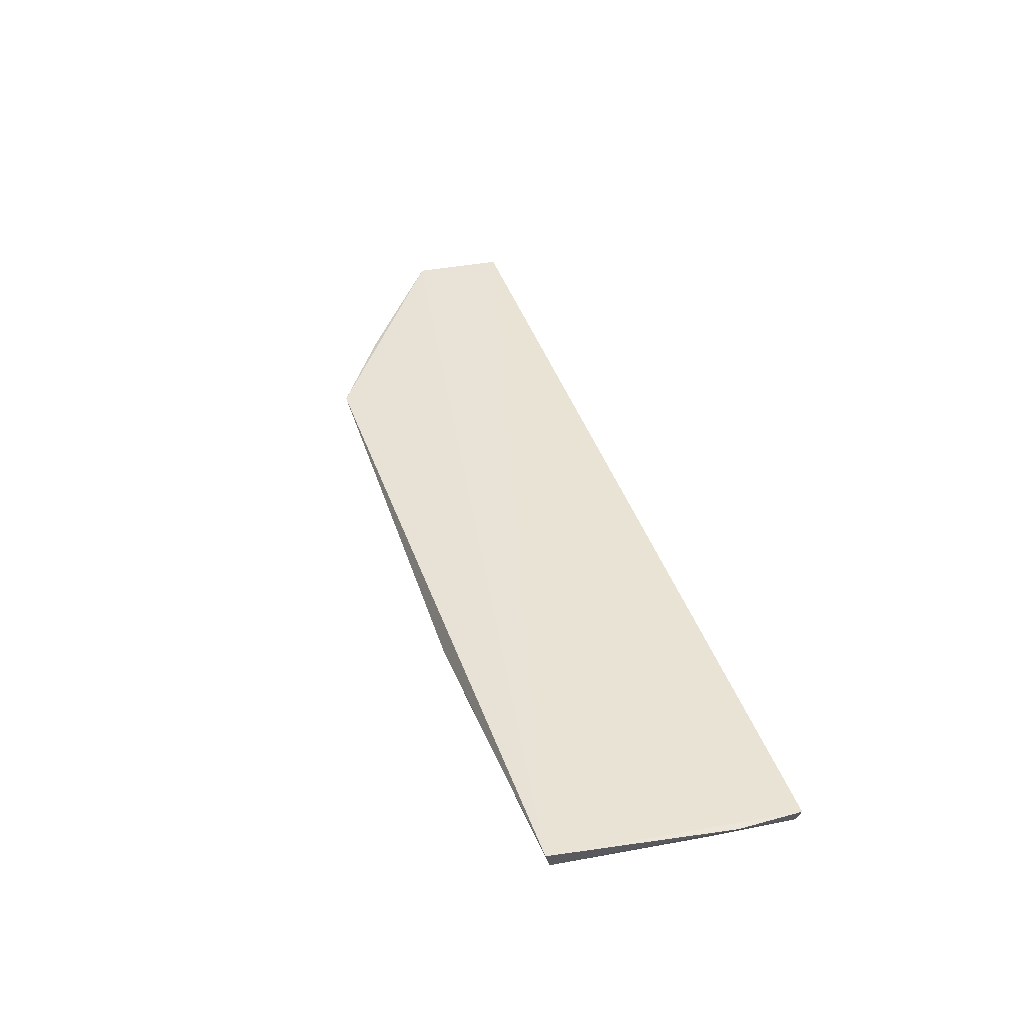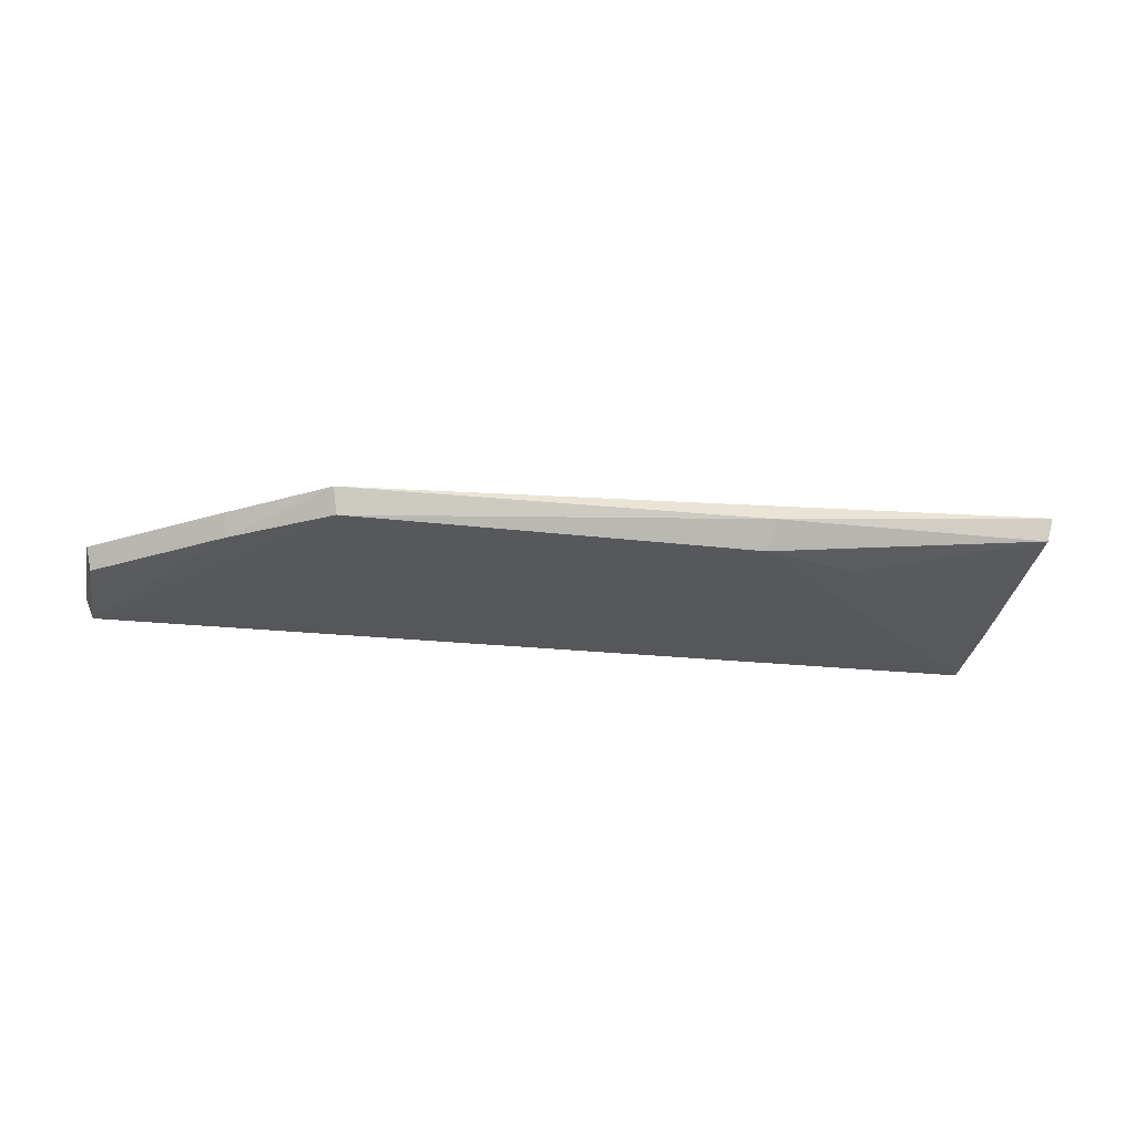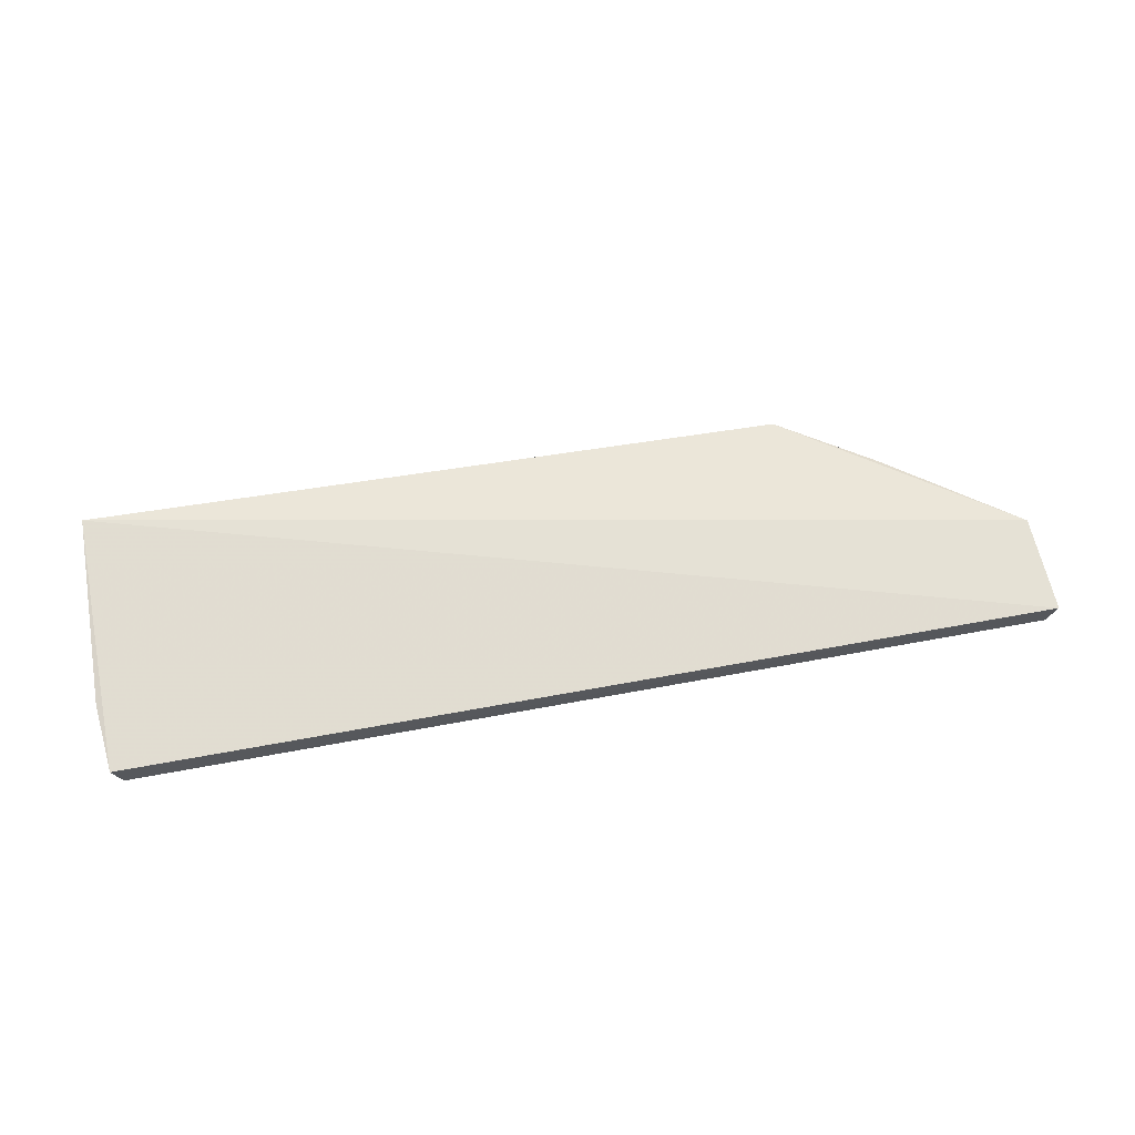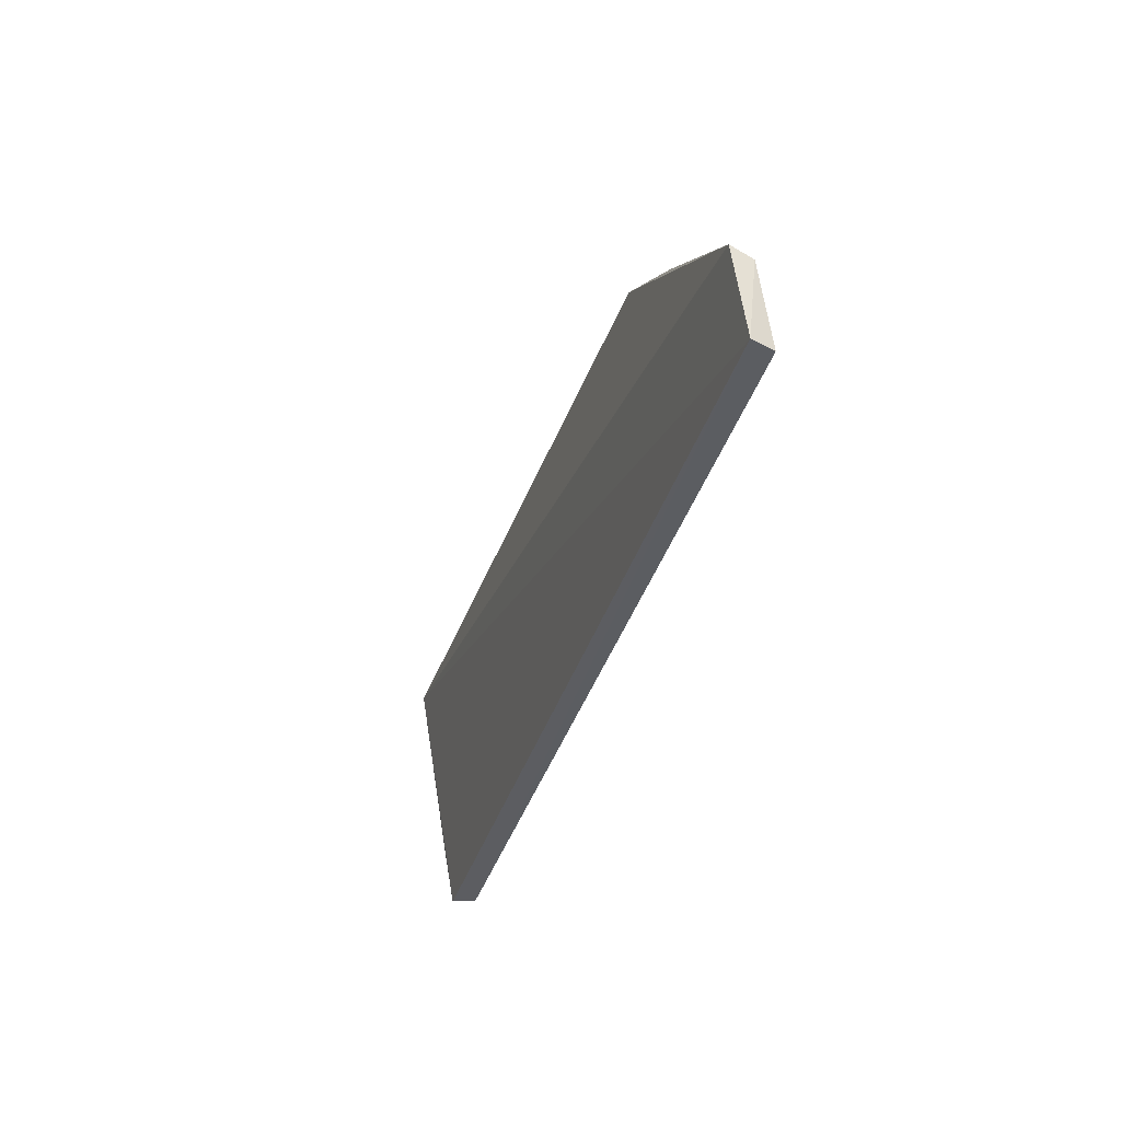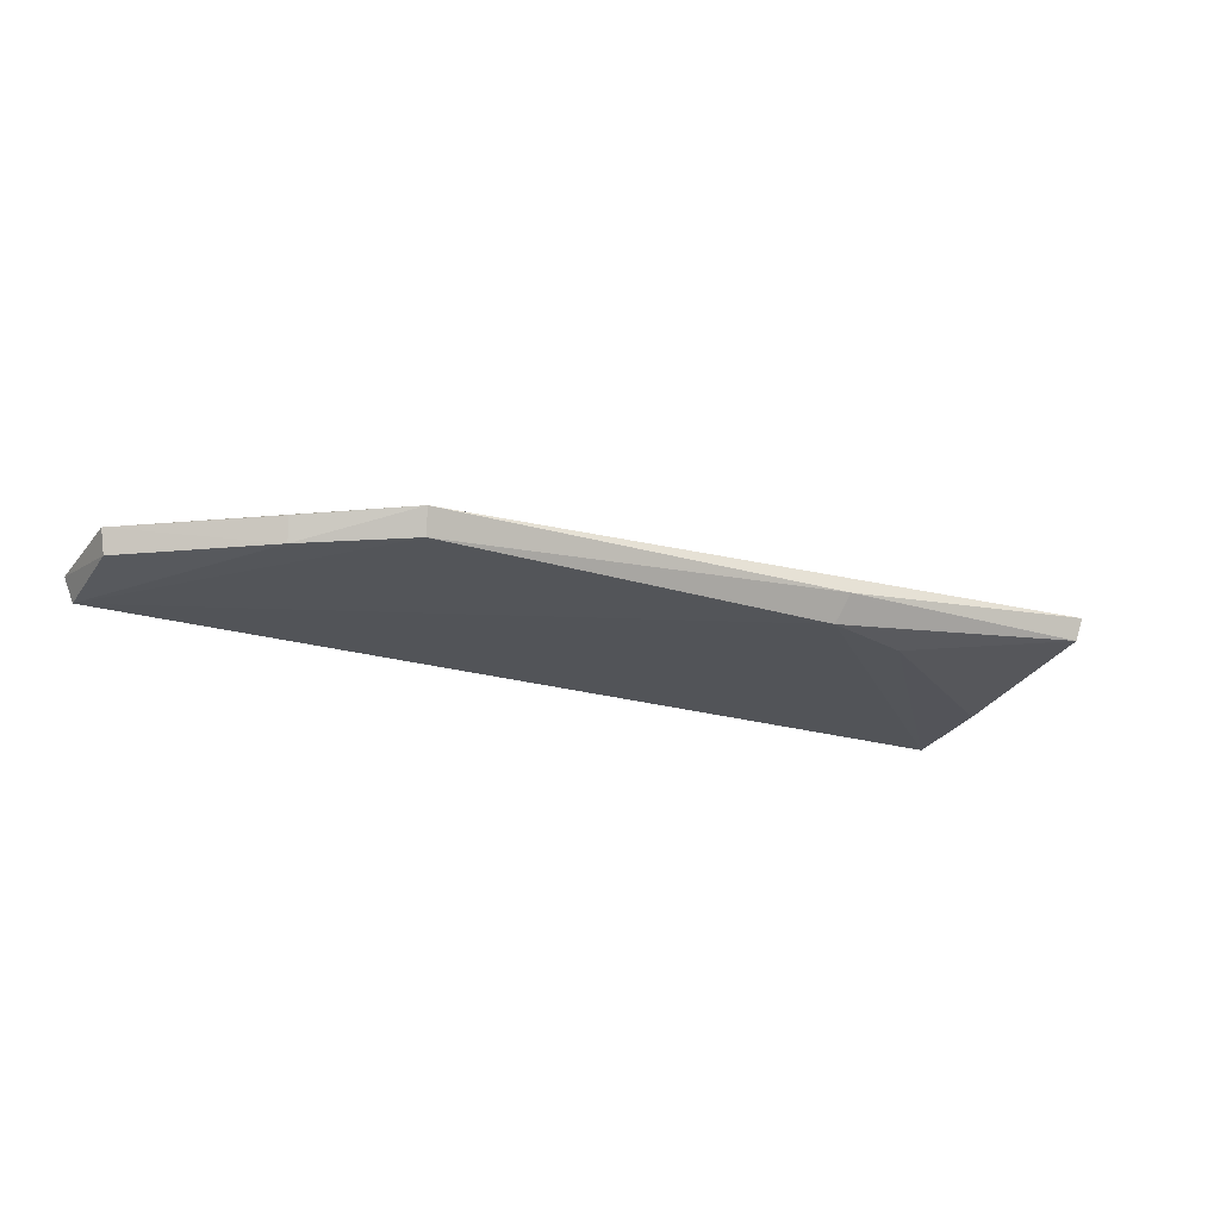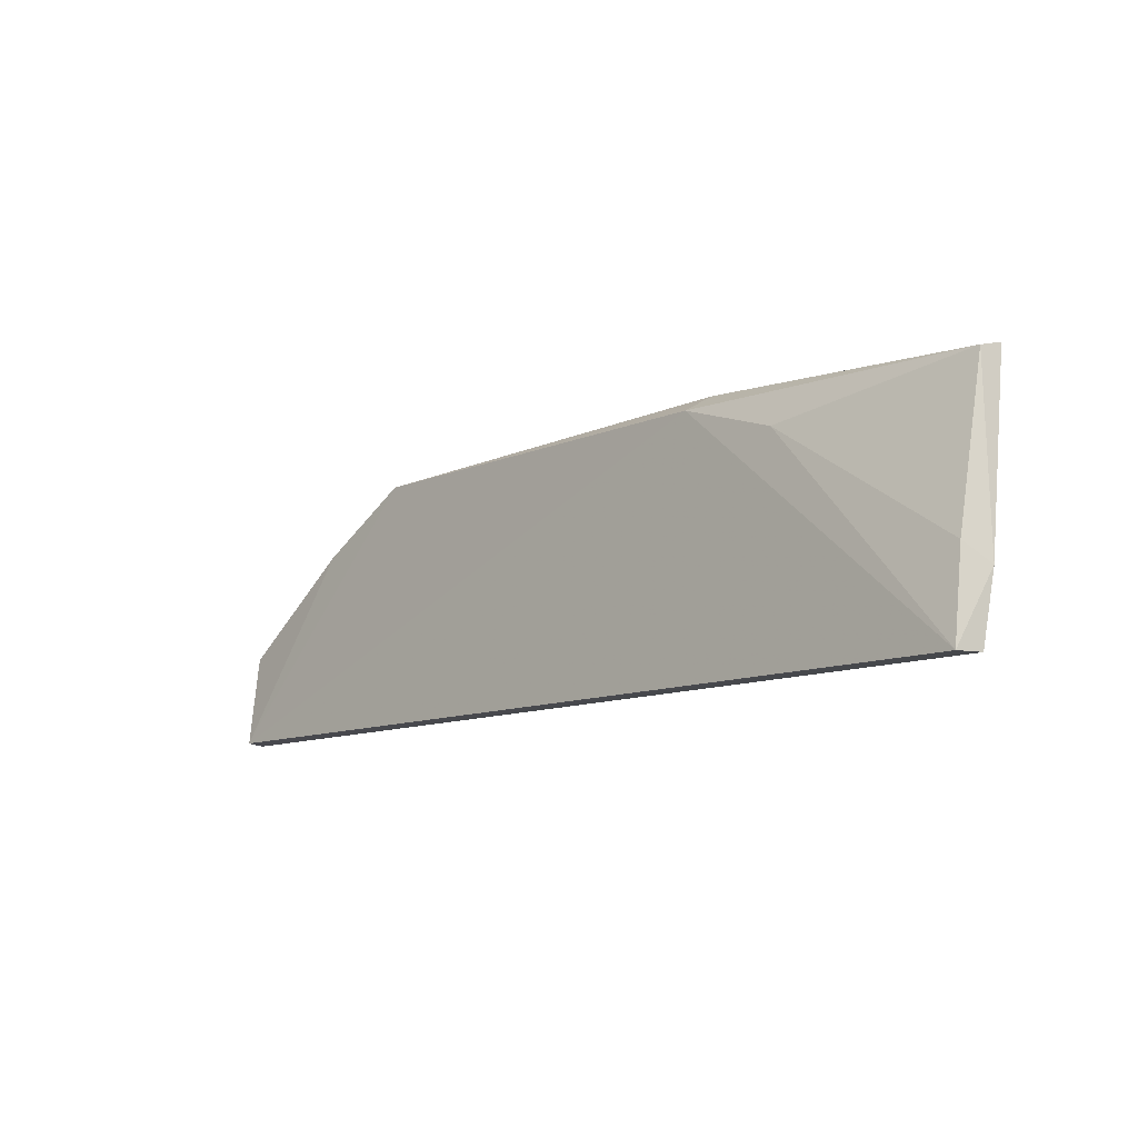
<metadata>
{"format":"obj","ext":"obj","renderer":"f3d","projection":"perspective","resolution":1024,"background":"white","views":[{"elev":43.9,"azim":-108.6,"up":"+Z"},{"elev":-25.0,"azim":169.1,"up":"+Z"},{"elev":60.1,"azim":-11.2,"up":"+Z"},{"elev":-36.7,"azim":74.5,"up":"+Y"},{"elev":-21.4,"azim":150.8,"up":"+Z"},{"elev":-11.0,"azim":-133.5,"up":"+Y"}]}
</metadata>
<code>
v 0.2067 0.1892 -0.005444
v 0.2024 0.1896 -0.01648
v 0.09863 0.3109 0.002757
v -0.2349 0.3107 0.01862
v -0.2356 0.1899 -0.001944
v 0.2051 0.2354 -0.0004911
v -0.2314 0.1899 -0.01305
v 0.2027 0.233 -0.01125
v -0.2383 0.2223 0.002974
v -0.09657 0.3064 -0.008788
v 0.143 0.2781 -0.01048
v -0.2328 0.3079 0.007853
v -0.1002 0.3143 0.003841
v 0.1443 0.2813 0.0002268
v 0.09663 0.3065 -0.008782
v -0.2313 0.2313 -0.007348
v -0.1423 0.291 -0.007898
f 5 1 4
f 6 3 4
f 6 4 1
f 7 2 1
f 7 1 5
f 8 6 1
f 8 1 2
f 9 7 5
f 9 5 4
f 10 2 7
f 11 6 8
f 11 8 2
f 12 9 4
f 13 4 3
f 13 12 4
f 13 10 12
f 14 11 3
f 14 3 6
f 14 6 11
f 15 3 11
f 15 13 3
f 15 10 13
f 15 11 2
f 15 2 10
f 16 7 9
f 16 9 12
f 17 16 12
f 17 12 10
f 17 10 7
f 17 7 16

</code>
